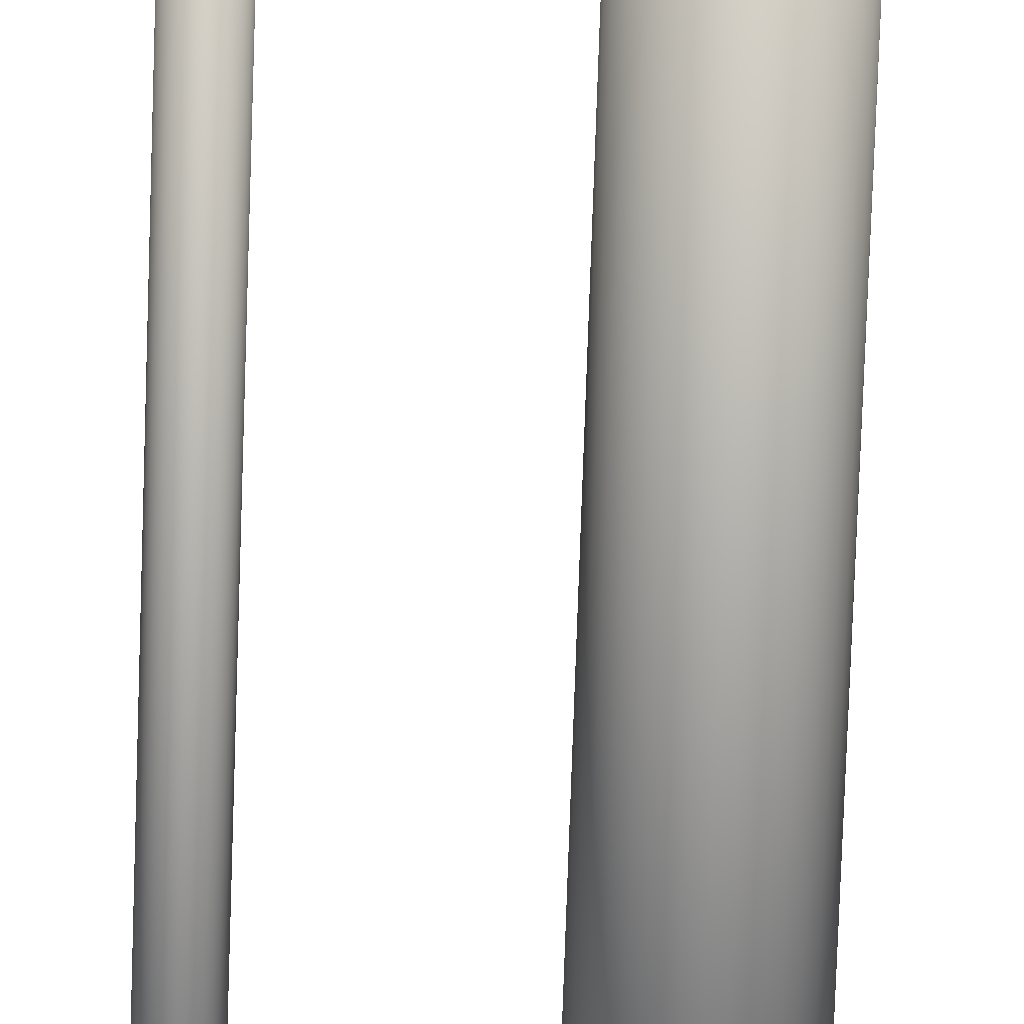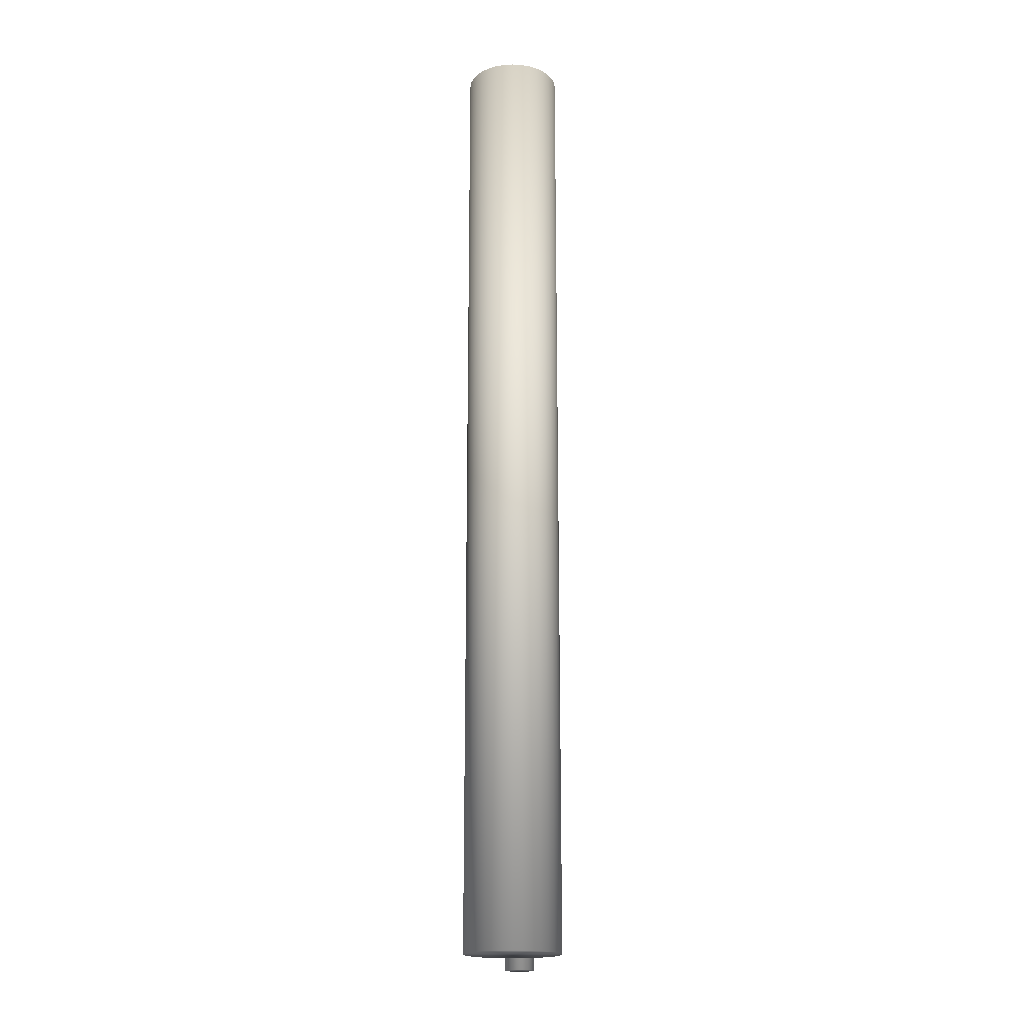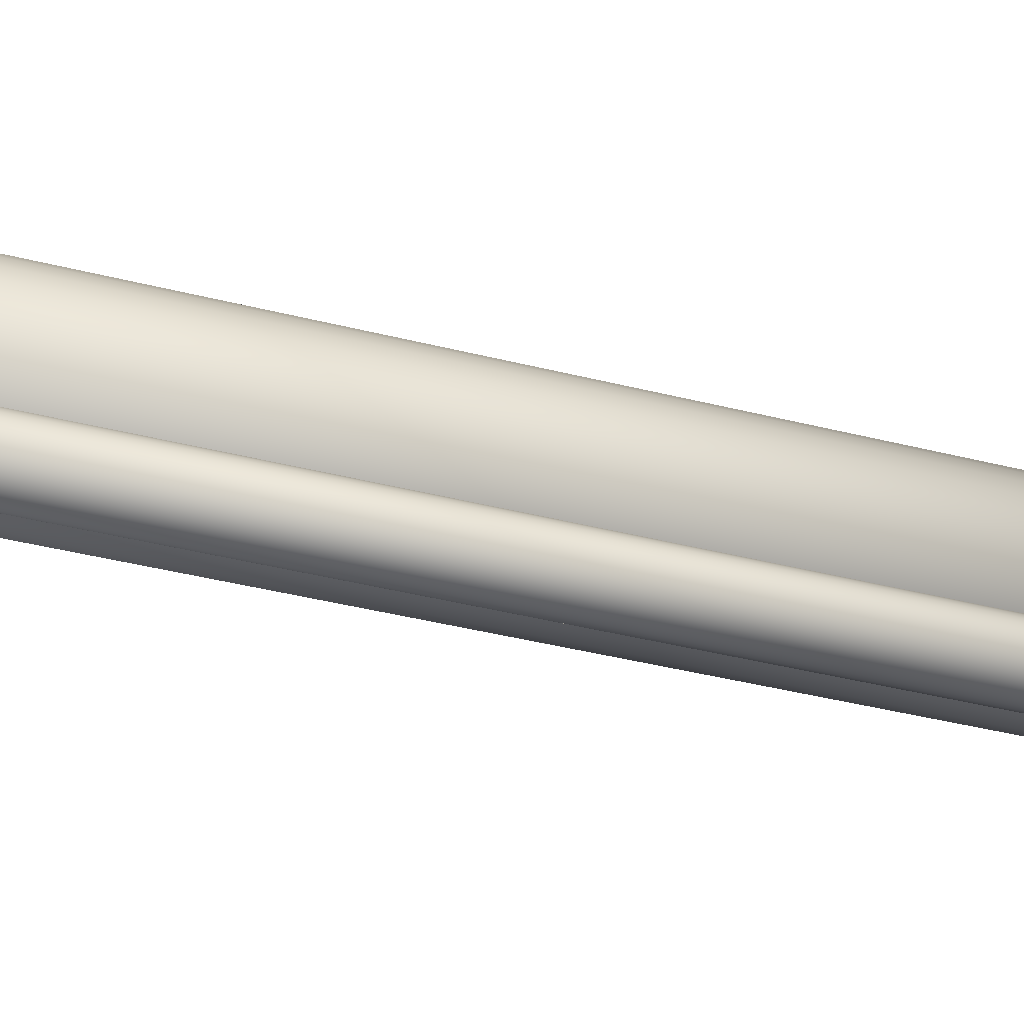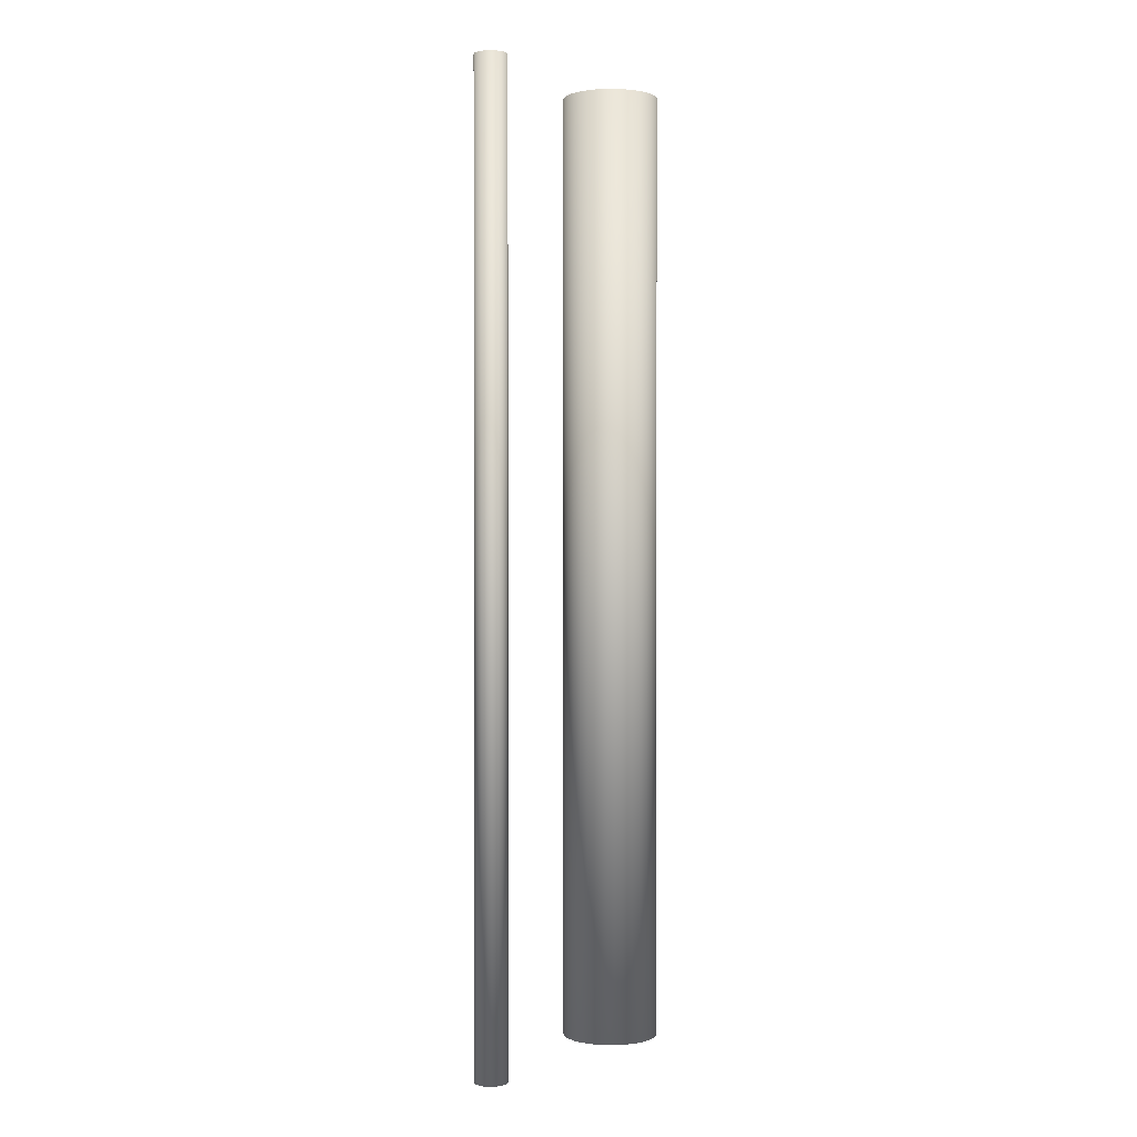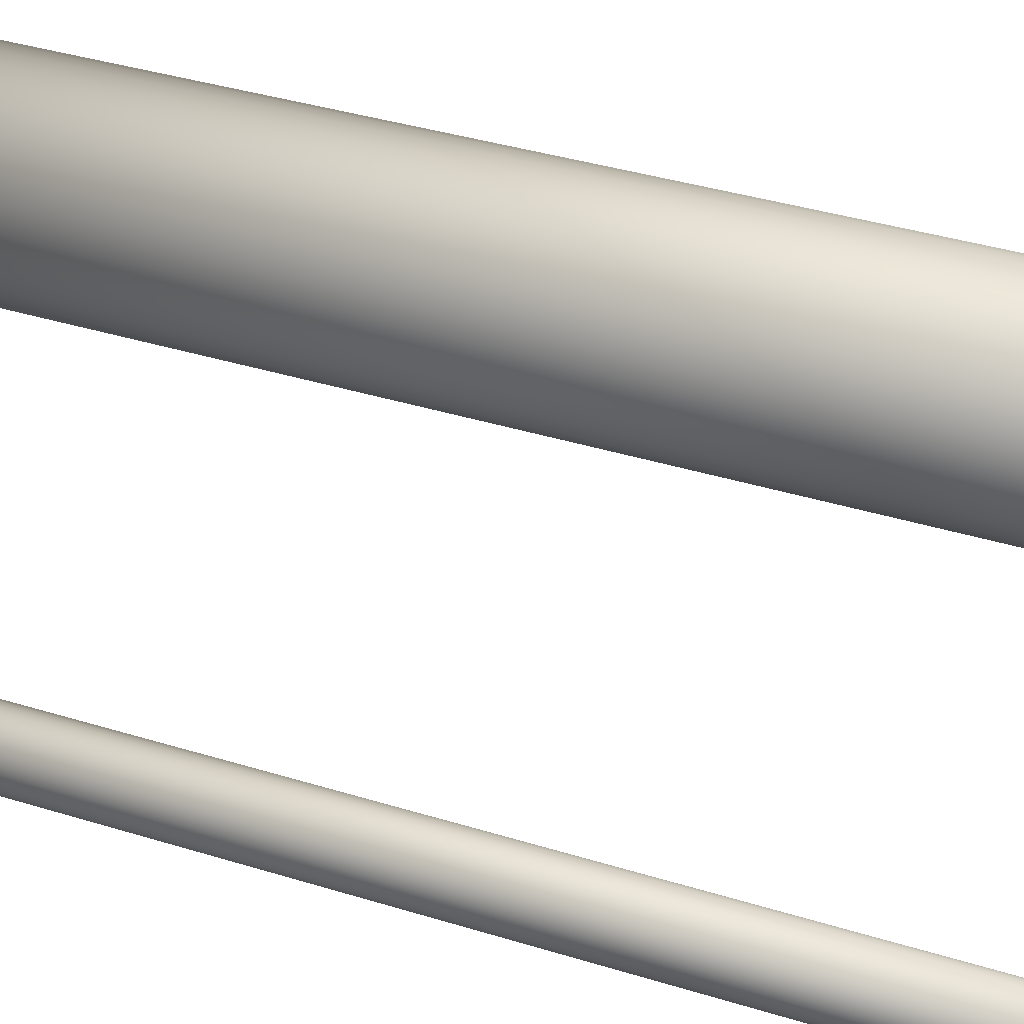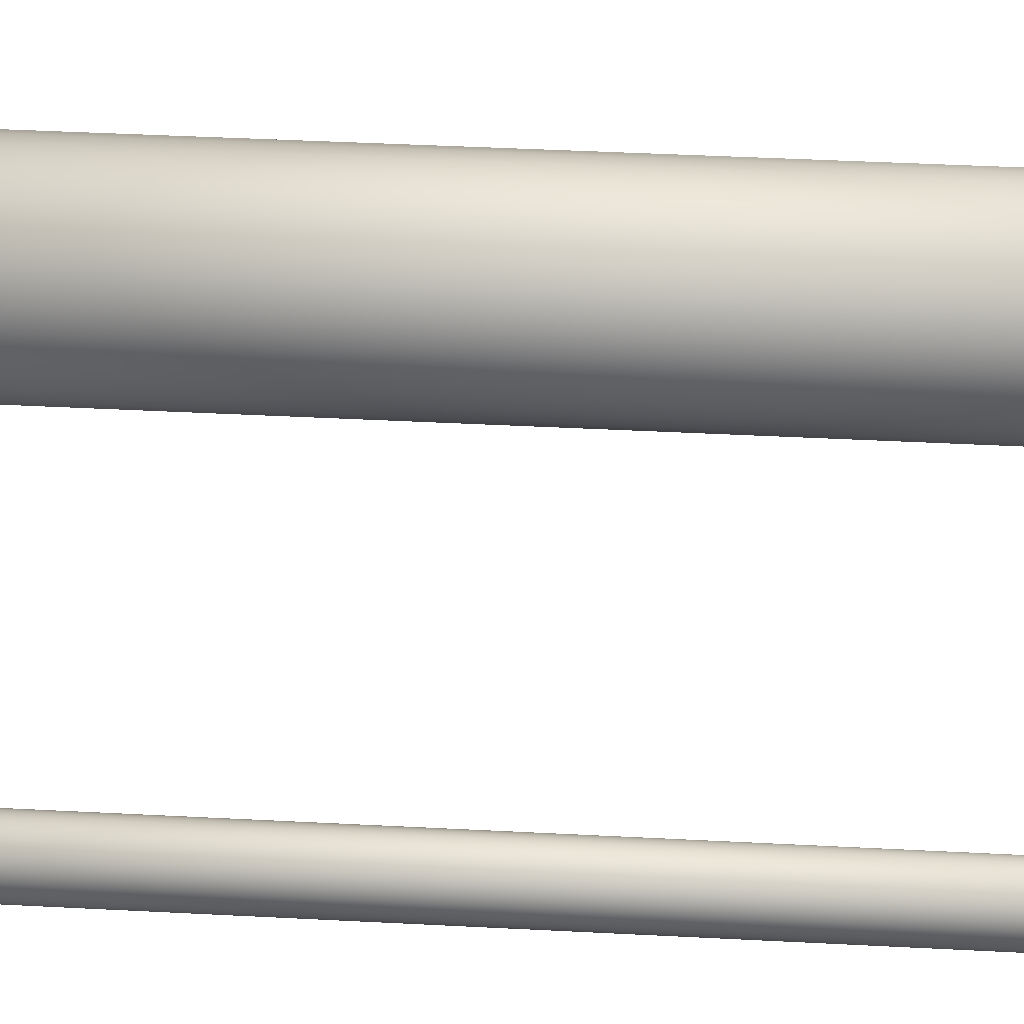
<metadata>
{"format":"obj","ext":"obj","renderer":"f3d","projection":"perspective","resolution":1024,"background":"white","views":[{"elev":-79.8,"azim":178.0,"up":"+Y"},{"elev":-18.5,"azim":-123.9,"up":"+Z"},{"elev":-28.7,"azim":67.2,"up":"+Y"},{"elev":0.6,"azim":86.0,"up":"+Z"},{"elev":24.6,"azim":120.2,"up":"+Y"},{"elev":30.0,"azim":94.8,"up":"+Y"}]}
</metadata>
<code>
o Cylinder_roller_Cylinder.019
v 0 0.2516 -3.13
v 0 0.2516 2.87
v 0.05853 0.2458 -3.13
v 0.05853 0.2458 2.87
v 0.1148 0.2287 -3.13
v 0.1148 0.2287 2.87
v 0.1667 0.201 -3.13
v 0.1667 0.201 2.87
v 0.2121 0.1637 -3.13
v 0.2121 0.1637 2.87
v 0.2494 0.1182 -3.13
v 0.2494 0.1182 2.87
v 0.2772 0.06638 -3.13
v 0.2772 0.06638 2.87
v 0.2942 0.01011 -3.13
v 0.2942 0.01011 2.87
v 0.3 -0.04842 -3.13
v 0.3 -0.04842 2.87
v 0.2942 -0.1069 -3.13
v 0.2942 -0.1069 2.87
v 0.2772 -0.1632 -3.13
v 0.2772 -0.1632 2.87
v 0.2494 -0.2151 -3.13
v 0.2494 -0.2151 2.87
v 0.2121 -0.2606 -3.13
v 0.2121 -0.2606 2.87
v 0.1667 -0.2979 -3.13
v 0.1667 -0.2979 2.87
v 0.1148 -0.3256 -3.13
v 0.1148 -0.3256 2.87
v 0.05853 -0.3427 -3.13
v 0.05853 -0.3427 2.87
v -0 -0.3484 -3.13
v -0 -0.3484 2.87
v -0.05853 -0.3427 -3.13
v -0.05853 -0.3427 2.87
v -0.1148 -0.3256 -3.13
v -0.1148 -0.3256 2.87
v -0.1667 -0.2979 -3.13
v -0.1667 -0.2979 2.87
v -0.2121 -0.2606 -3.13
v -0.2121 -0.2606 2.87
v -0.2494 -0.2151 -3.13
v -0.2494 -0.2151 2.87
v -0.2772 -0.1632 -3.13
v -0.2772 -0.1632 2.87
v -0.2942 -0.1069 -3.13
v -0.2942 -0.1069 2.87
v -0.3 -0.04842 -3.13
v -0.3 -0.04842 2.87
v -0.2942 0.01011 -3.13
v -0.2942 0.01011 2.87
v -0.2772 0.06638 -3.13
v -0.2772 0.06638 2.87
v -0.2494 0.1182 -3.13
v -0.2494 0.1182 2.87
v -0.2121 0.1637 -3.13
v -0.2121 0.1637 2.87
v -0.1667 0.201 -3.13
v -0.1667 0.201 2.87
v -0.1148 0.2287 -3.13
v -0.1148 0.2287 2.87
v -0.05853 0.2458 -3.13
v -0.05853 0.2458 2.87
f 2 3 1
f 4 5 3
f 6 7 5
f 8 9 7
f 10 11 9
f 12 13 11
f 14 15 13
f 16 17 15
f 18 19 17
f 20 21 19
f 22 23 21
f 24 25 23
f 26 27 25
f 28 29 27
f 30 31 29
f 32 33 31
f 34 35 33
f 36 37 35
f 38 39 37
f 40 41 39
f 42 43 41
f 44 45 43
f 46 47 45
f 48 49 47
f 50 51 49
f 52 53 51
f 54 55 53
f 56 57 55
f 58 59 57
f 60 61 59
f 54 38 22
f 62 63 61
f 64 1 63
f 15 31 47
f 2 4 3
f 4 6 5
f 6 8 7
f 8 10 9
f 10 12 11
f 12 14 13
f 14 16 15
f 16 18 17
f 18 20 19
f 20 22 21
f 22 24 23
f 24 26 25
f 26 28 27
f 28 30 29
f 30 32 31
f 32 34 33
f 34 36 35
f 36 38 37
f 38 40 39
f 40 42 41
f 42 44 43
f 44 46 45
f 46 48 47
f 48 50 49
f 50 52 51
f 52 54 53
f 54 56 55
f 56 58 57
f 58 60 59
f 60 62 61
f 6 4 2
f 2 64 6
f 64 62 6
f 62 60 58
f 58 56 54
f 54 52 50
f 50 48 54
f 48 46 54
f 46 44 38
f 44 42 38
f 42 40 38
f 38 36 34
f 34 32 30
f 30 28 26
f 26 24 22
f 22 20 18
f 18 16 22
f 16 14 22
f 14 12 10
f 10 8 6
f 62 58 6
f 58 54 6
f 38 34 22
f 34 30 22
f 30 26 22
f 14 10 22
f 10 6 22
f 54 46 38
f 6 54 22
f 62 64 63
f 64 2 1
f 63 1 3
f 3 5 7
f 7 9 11
f 11 13 7
f 13 15 7
f 15 17 19
f 19 21 15
f 21 23 15
f 23 25 31
f 25 27 31
f 27 29 31
f 31 33 35
f 35 37 39
f 39 41 43
f 43 45 47
f 47 49 51
f 51 53 55
f 55 57 63
f 57 59 63
f 59 61 63
f 63 3 7
f 31 35 47
f 35 39 47
f 39 43 47
f 47 51 63
f 51 55 63
f 63 7 15
f 15 23 31
f 63 15 47
o Cylinder_roller.001_Cylinder.001
v 1.105 -0.747 -3.13
v 1.105 -0.747 2.87
v 1.124 -0.7489 -3.13
v 1.124 -0.7489 2.87
v 1.143 -0.7546 -3.13
v 1.143 -0.7546 2.87
v 1.16 -0.7639 -3.13
v 1.16 -0.7639 2.87
v 1.175 -0.7763 -3.13
v 1.175 -0.7763 2.87
v 1.188 -0.7915 -3.13
v 1.188 -0.7915 2.87
v 1.197 -0.8087 -3.13
v 1.197 -0.8087 2.87
v 1.203 -0.8275 -3.13
v 1.203 -0.8275 2.87
v 1.205 -0.847 -3.13
v 1.205 -0.847 2.87
v 1.203 -0.8665 -3.13
v 1.203 -0.8665 2.87
v 1.197 -0.8853 -3.13
v 1.197 -0.8853 2.87
v 1.188 -0.9026 -3.13
v 1.188 -0.9026 2.87
v 1.175 -0.9177 -3.13
v 1.175 -0.9177 2.87
v 1.16 -0.9302 -3.13
v 1.16 -0.9302 2.87
v 1.143 -0.9394 -3.13
v 1.143 -0.9394 2.87
v 1.124 -0.9451 -3.13
v 1.124 -0.9451 2.87
v 1.105 -0.947 -3.13
v 1.105 -0.947 2.87
v 1.085 -0.9451 -3.13
v 1.085 -0.9451 2.87
v 1.066 -0.9394 -3.13
v 1.066 -0.9394 2.87
v 1.049 -0.9302 -3.13
v 1.049 -0.9302 2.87
v 1.034 -0.9177 -3.13
v 1.034 -0.9177 2.87
v 1.021 -0.9026 -3.13
v 1.021 -0.9026 2.87
v 1.012 -0.8853 -3.13
v 1.012 -0.8853 2.87
v 1.007 -0.8665 -3.13
v 1.007 -0.8665 2.87
v 1.005 -0.847 -3.13
v 1.005 -0.847 2.87
v 1.007 -0.8275 -3.13
v 1.007 -0.8275 2.87
v 1.012 -0.8087 -3.13
v 1.012 -0.8087 2.87
v 1.021 -0.7915 -3.13
v 1.021 -0.7915 2.87
v 1.034 -0.7763 -3.13
v 1.034 -0.7763 2.87
v 1.049 -0.7639 -3.13
v 1.049 -0.7639 2.87
v 1.066 -0.7546 -3.13
v 1.066 -0.7546 2.87
v 1.085 -0.7489 -3.13
v 1.085 -0.7489 2.87
f 66 67 65
f 68 69 67
f 70 71 69
f 72 73 71
f 74 75 73
f 76 77 75
f 78 79 77
f 80 81 79
f 82 83 81
f 84 85 83
f 86 87 85
f 88 89 87
f 90 91 89
f 92 93 91
f 94 95 93
f 96 97 95
f 98 99 97
f 100 101 99
f 102 103 101
f 104 105 103
f 106 107 105
f 108 109 107
f 110 111 109
f 112 113 111
f 114 115 113
f 116 117 115
f 118 119 117
f 120 121 119
f 122 123 121
f 124 125 123
f 118 102 86
f 126 127 125
f 128 65 127
f 79 95 111
f 66 68 67
f 68 70 69
f 70 72 71
f 72 74 73
f 74 76 75
f 76 78 77
f 78 80 79
f 80 82 81
f 82 84 83
f 84 86 85
f 86 88 87
f 88 90 89
f 90 92 91
f 92 94 93
f 94 96 95
f 96 98 97
f 98 100 99
f 100 102 101
f 102 104 103
f 104 106 105
f 106 108 107
f 108 110 109
f 110 112 111
f 112 114 113
f 114 116 115
f 116 118 117
f 118 120 119
f 120 122 121
f 122 124 123
f 124 126 125
f 70 68 66
f 66 128 70
f 128 126 70
f 126 124 122
f 122 120 118
f 118 116 114
f 114 112 118
f 112 110 118
f 110 108 102
f 108 106 102
f 106 104 102
f 102 100 98
f 98 96 94
f 94 92 90
f 90 88 86
f 86 84 82
f 82 80 86
f 80 78 86
f 78 76 74
f 74 72 70
f 126 122 70
f 122 118 70
f 102 98 86
f 98 94 86
f 94 90 86
f 78 74 86
f 74 70 86
f 118 110 102
f 70 118 86
f 126 128 127
f 128 66 65
f 127 65 67
f 67 69 71
f 71 73 75
f 75 77 71
f 77 79 71
f 79 81 83
f 83 85 79
f 85 87 79
f 87 89 95
f 89 91 95
f 91 93 95
f 95 97 99
f 99 101 103
f 103 105 107
f 107 109 111
f 111 113 115
f 115 117 119
f 119 121 127
f 121 123 127
f 123 125 127
f 127 67 71
f 95 99 111
f 99 103 111
f 103 107 111
f 111 115 127
f 115 119 127
f 127 71 79
f 79 87 95
f 127 79 111

</code>
